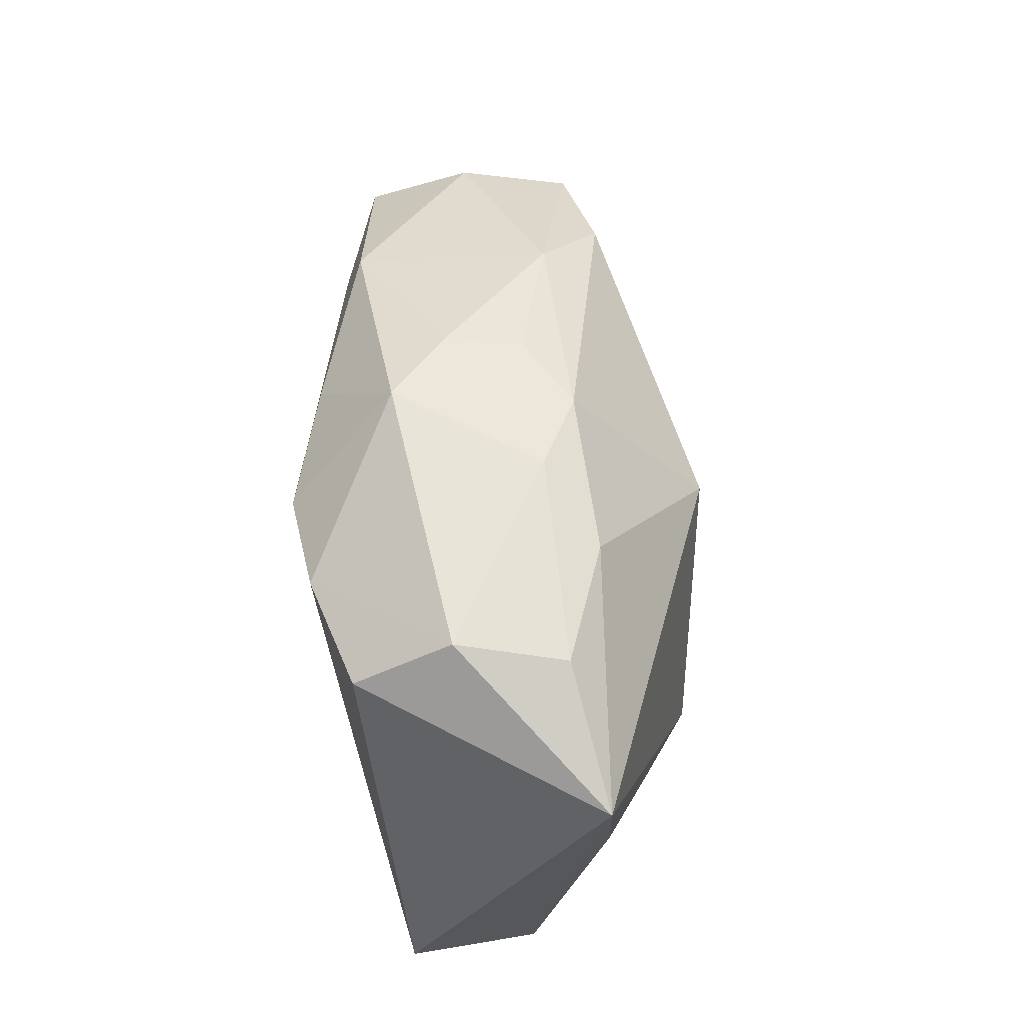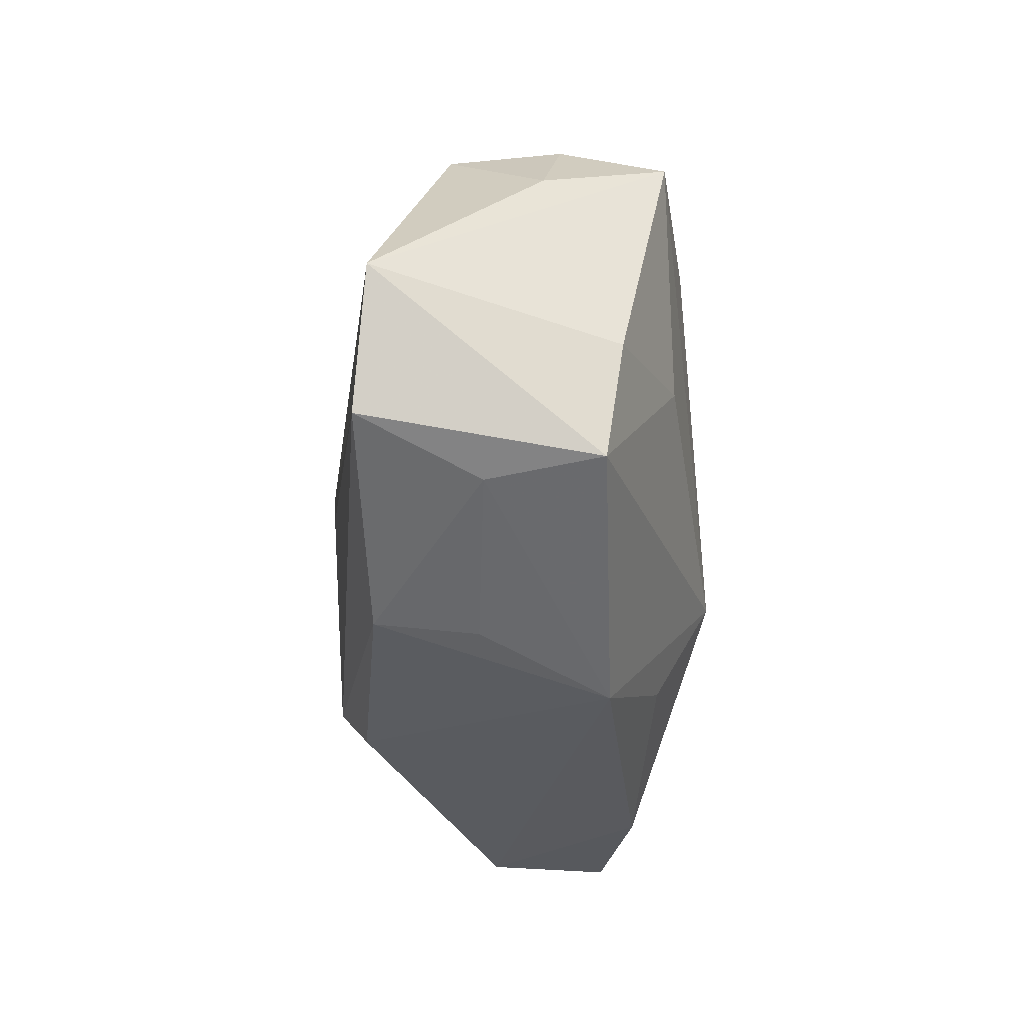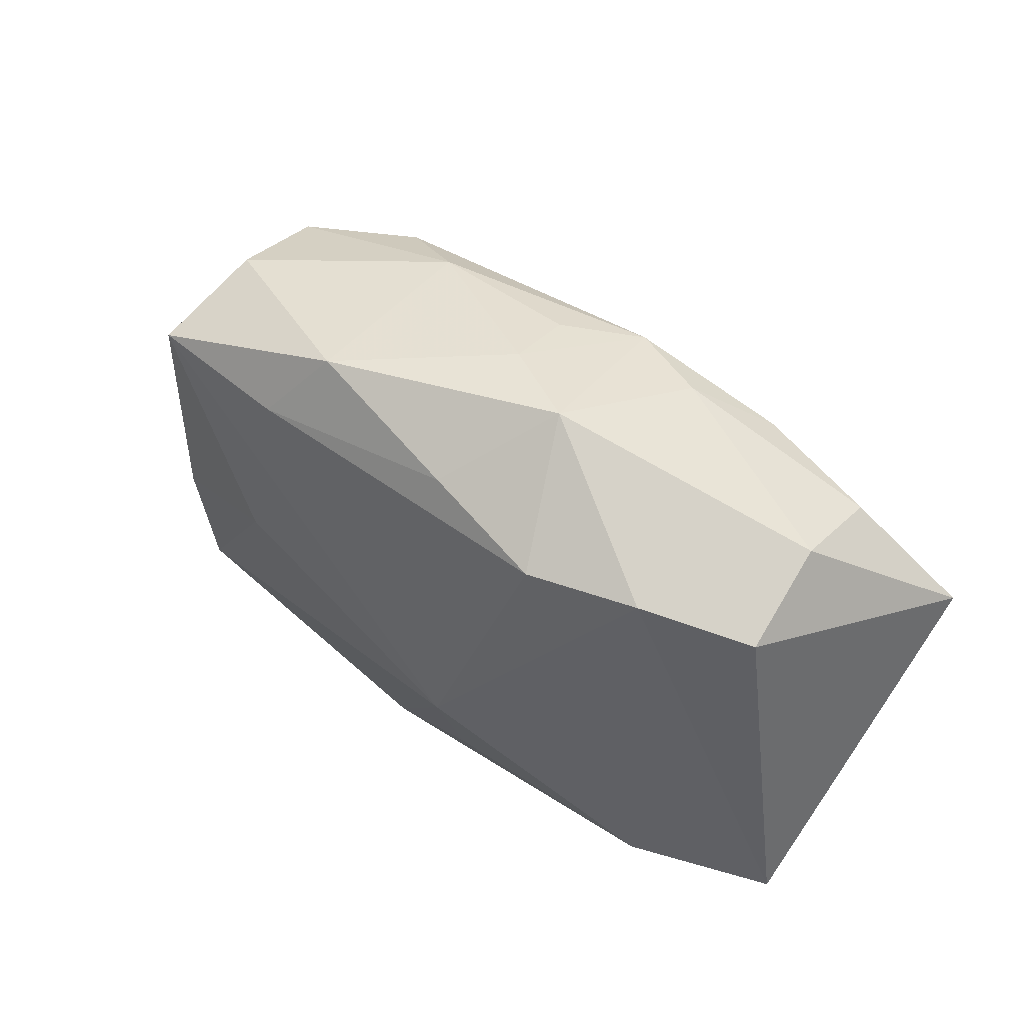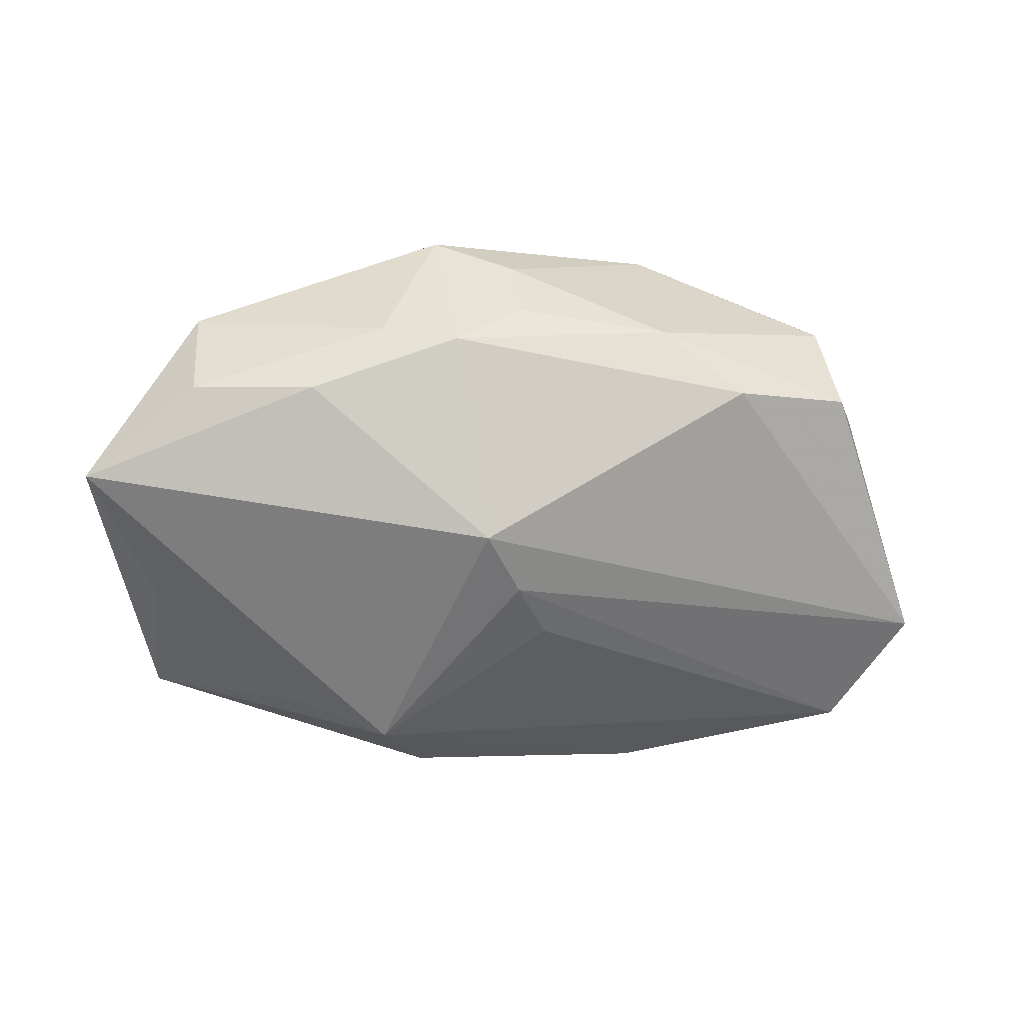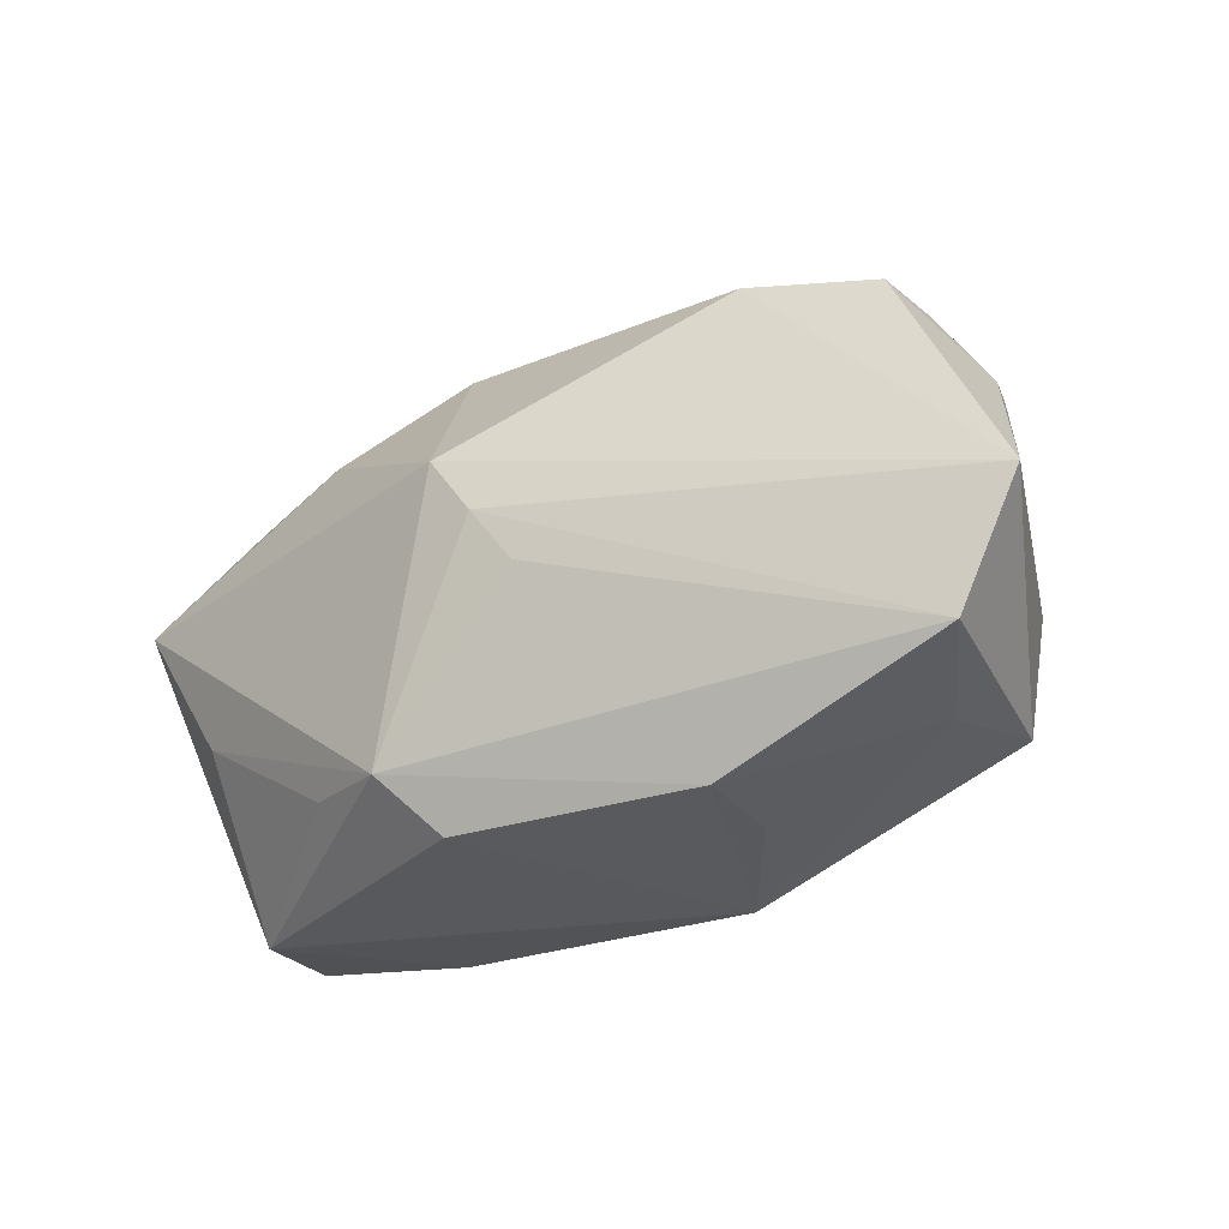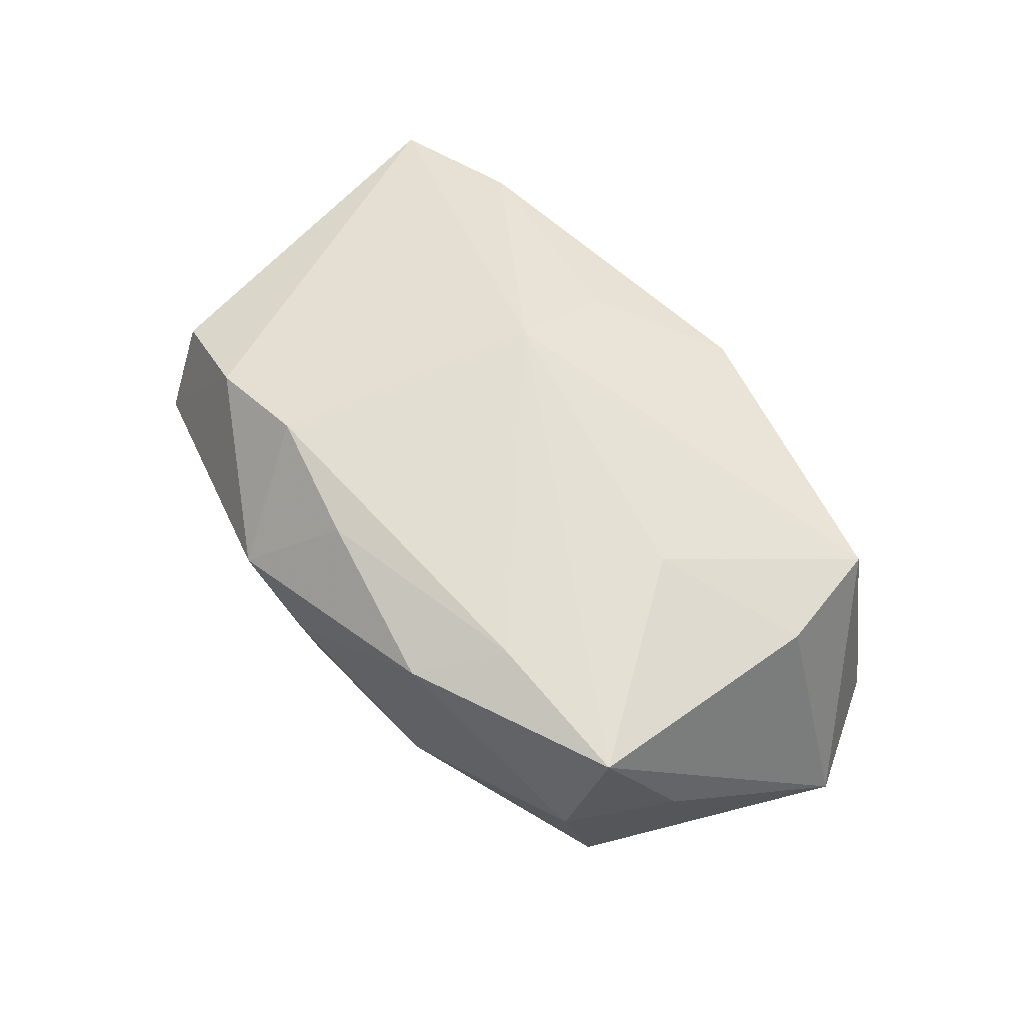
<metadata>
{"format":"obj","ext":"obj","renderer":"f3d","projection":"perspective","resolution":1024,"background":"white","views":[{"elev":40.1,"azim":97.4,"up":"+Y"},{"elev":-31.3,"azim":-81.8,"up":"+Y"},{"elev":39.5,"azim":41.0,"up":"+Y"},{"elev":-56.9,"azim":167.3,"up":"+Z"},{"elev":-22.2,"azim":-141.3,"up":"+Y"},{"elev":67.2,"azim":-138.1,"up":"+Z"}]}
</metadata>
<code>
v 0.00531 -0.009012 0.01853
v 0.02609 0.01363 0.01402
v 0.04217 0.004553 -0.01513
v 0.01615 0.01435 0.0177
v 0.002775 0.009323 -0.02005
v 0.003385 -0.02241 -0.01636
v 0.009199 0.02371 -0.007916
v 0.03347 0.01409 -0.01042
v 0.03459 0.01584 -0.0003246
v -0.005306 -0.001311 -0.01869
v -0.04043 -0.01226 -0.008961
v -0.01147 0.02617 -0.002649
v 0.01221 0.02534 0.008566
v 0.004865 0.01892 0.01703
v -0.03433 -0.01469 0.01216
v -0.04528 -0.0001582 -0.007112
v -0.03603 0.01521 0.00714
v -0.01748 -0.02208 -0.001515
v 0.003851 -0.01899 0.01317
v -0.02953 0.02403 0.008018
v 0.03668 -0.02472 0.003864
v -0.001545 0.003777 -0.01977
v 0.02306 -0.02507 0.008689
v -0.0192 -0.02124 -0.01109
v -0.01025 0.02451 0.01573
v -0.03064 0.01955 0.01817
v -0.03507 -0.003629 0.01396
v -0.03361 -0.01566 0.001362
v 0.03526 0.01062 0.008508
v 0.01645 0.02219 -0.006053
v -0.008541 -0.02507 0.009541
v -0.02009 0.02346 -0.007038
v -0.03149 0.02232 -0.002469
v 0.03248 -0.02507 -0.007408
v 0.0171 -0.01693 -0.01716
v 0.008076 -0.01707 -0.0201
v -0.02089 0.0002365 0.01759
v 0.003117 0.02533 -0.002359
v -0.01615 0.01757 0.01853
v 0.004121 0.02614 0.004786
v 0.03379 -0.008027 -0.01452
v 0.02211 0.01745 -0.01182
f 5 16 32
f 16 33 32
f 32 7 5
f 3 29 21
f 5 3 36
f 7 32 12
f 12 32 33
f 17 33 16
f 16 26 17
f 30 7 13
f 9 29 3
f 3 8 9
f 9 30 13
f 8 30 9
f 5 7 42
f 42 3 5
f 42 8 3
f 7 30 42
f 42 30 8
f 16 11 15
f 10 36 11
f 41 36 3
f 6 36 34
f 3 21 34
f 34 41 3
f 13 7 40
f 20 12 33
f 33 17 20
f 20 17 26
f 13 14 4
f 1 26 37
f 37 15 1
f 27 26 16
f 16 15 27
f 27 37 26
f 15 37 27
f 22 11 16
f 22 10 11
f 22 16 5
f 5 36 22
f 36 10 22
f 36 41 35
f 35 34 36
f 41 34 35
f 7 12 38
f 38 40 7
f 12 40 38
f 25 40 12
f 12 20 25
f 13 40 25
f 25 20 26
f 25 14 13
f 1 21 2
f 2 4 1
f 2 21 29
f 13 4 2
f 2 9 13
f 29 9 2
f 39 4 14
f 39 25 26
f 14 25 39
f 39 26 1
f 1 4 39
f 23 34 21
f 23 21 1
f 1 19 23
f 24 36 6
f 11 36 24
f 28 15 11
f 11 24 28
f 28 24 18
f 15 28 31
f 31 28 18
f 31 23 19
f 1 15 31
f 31 19 1
f 34 23 31
f 18 24 31
f 31 24 6
f 6 34 31

</code>
